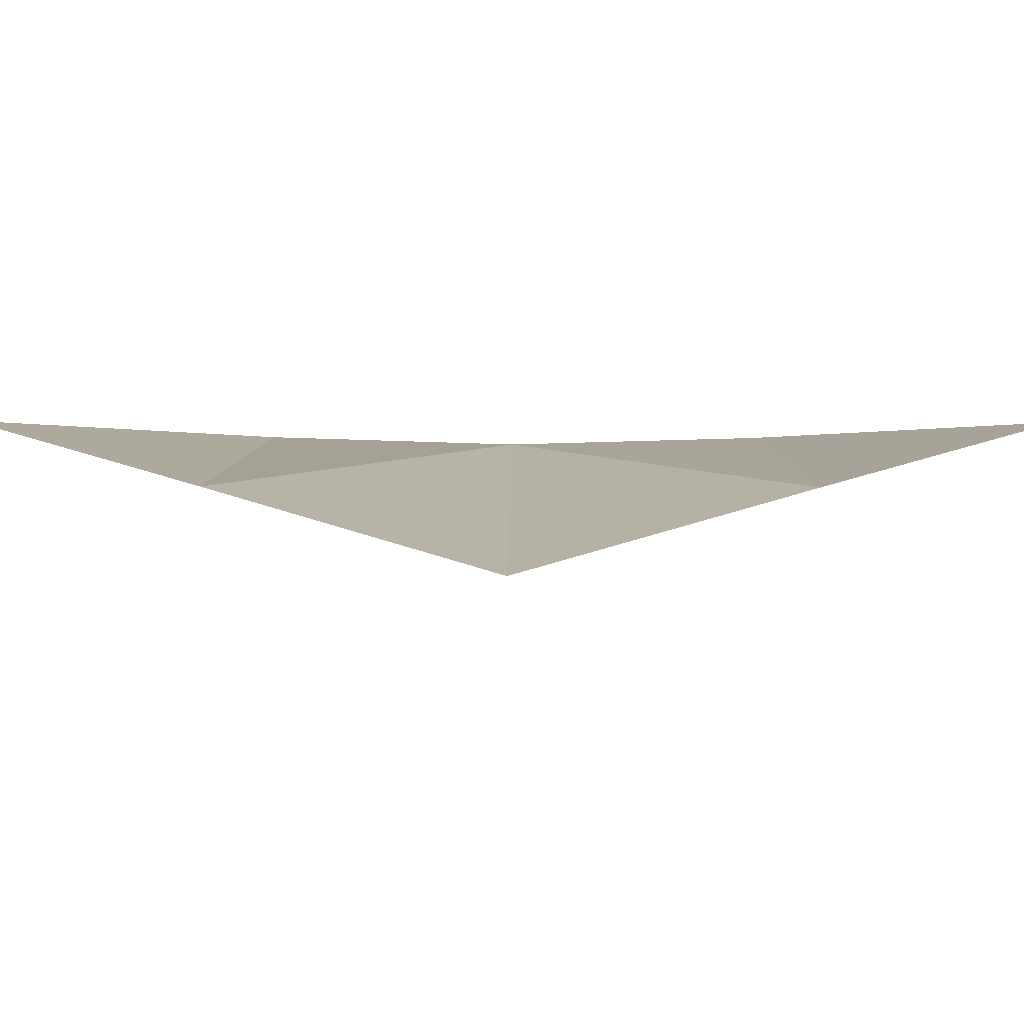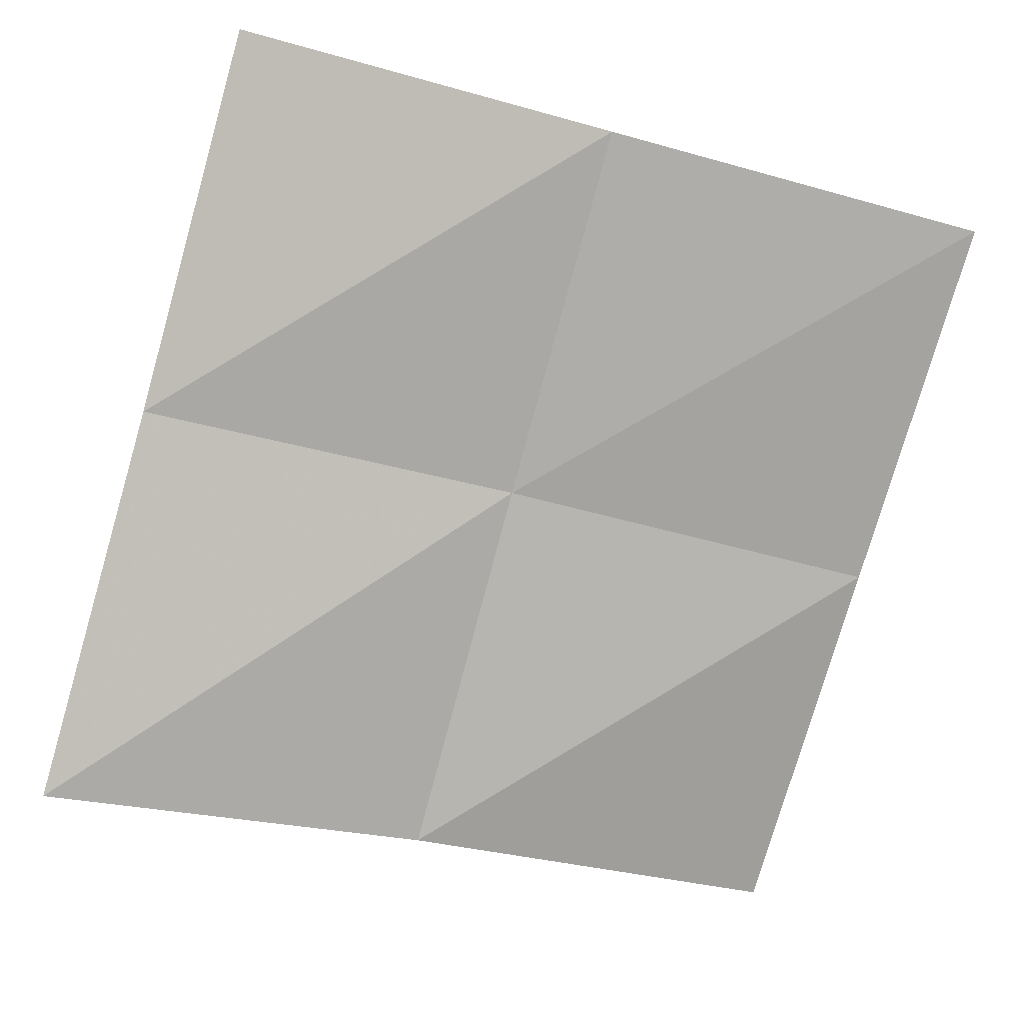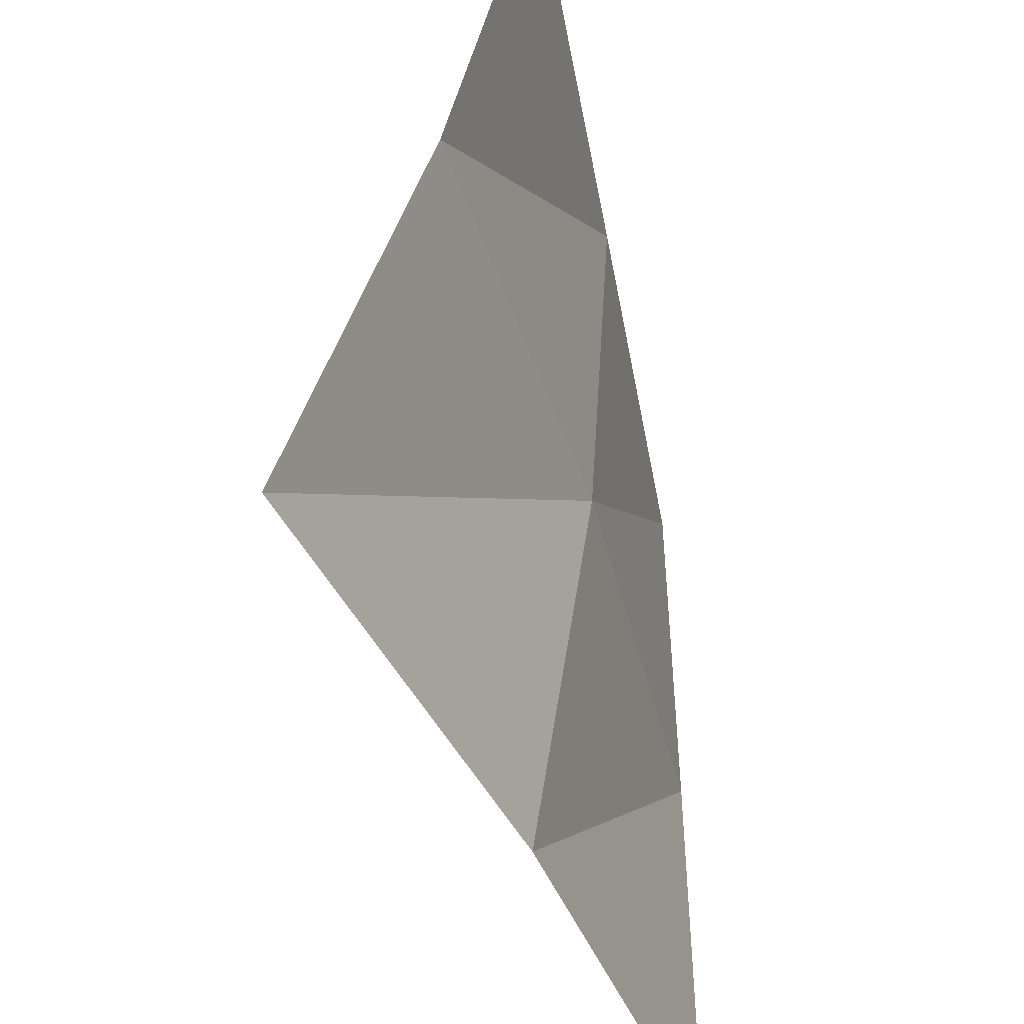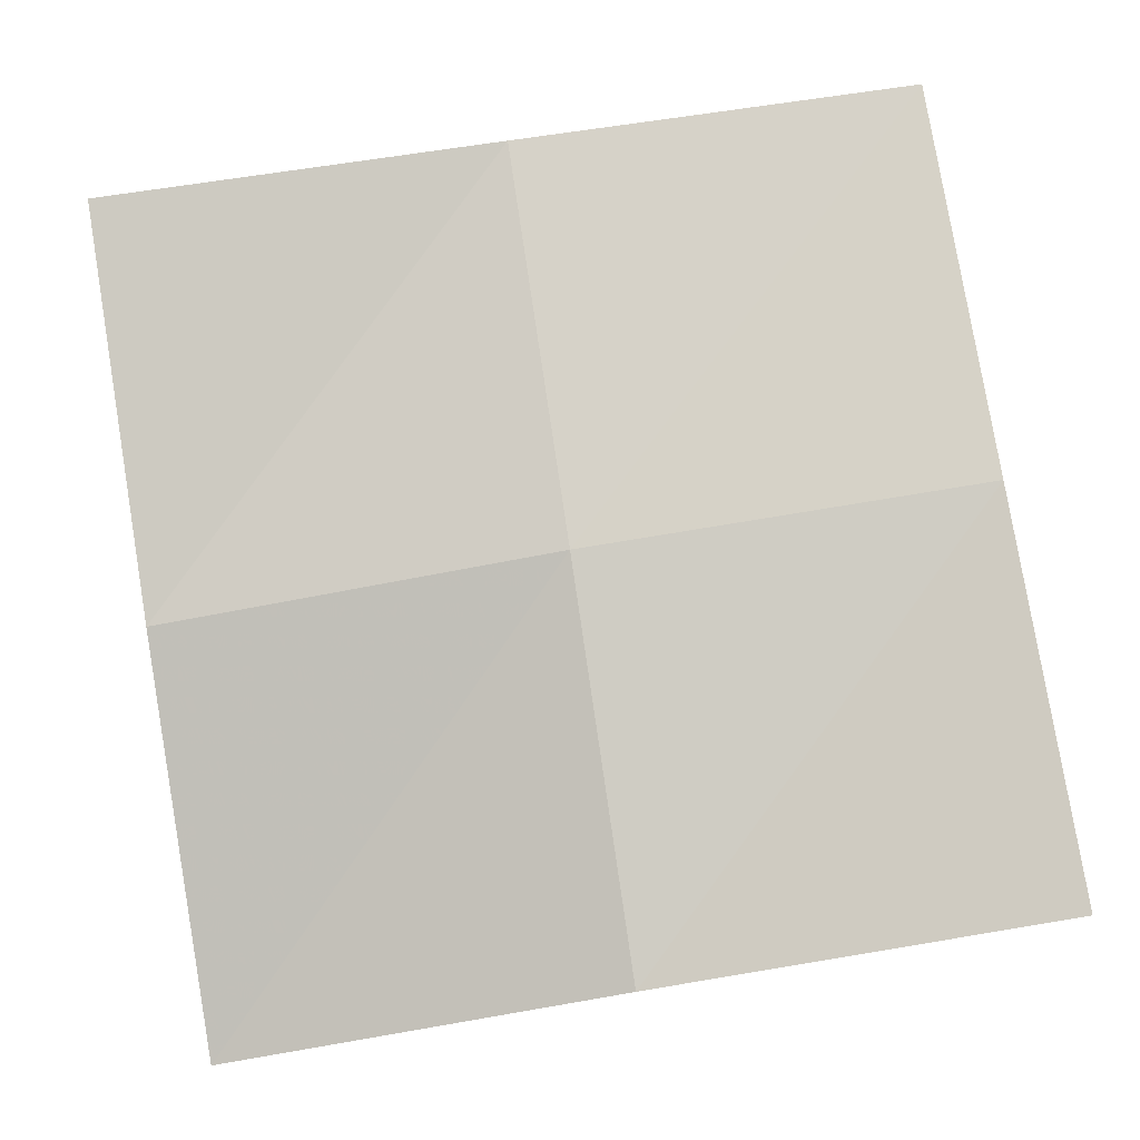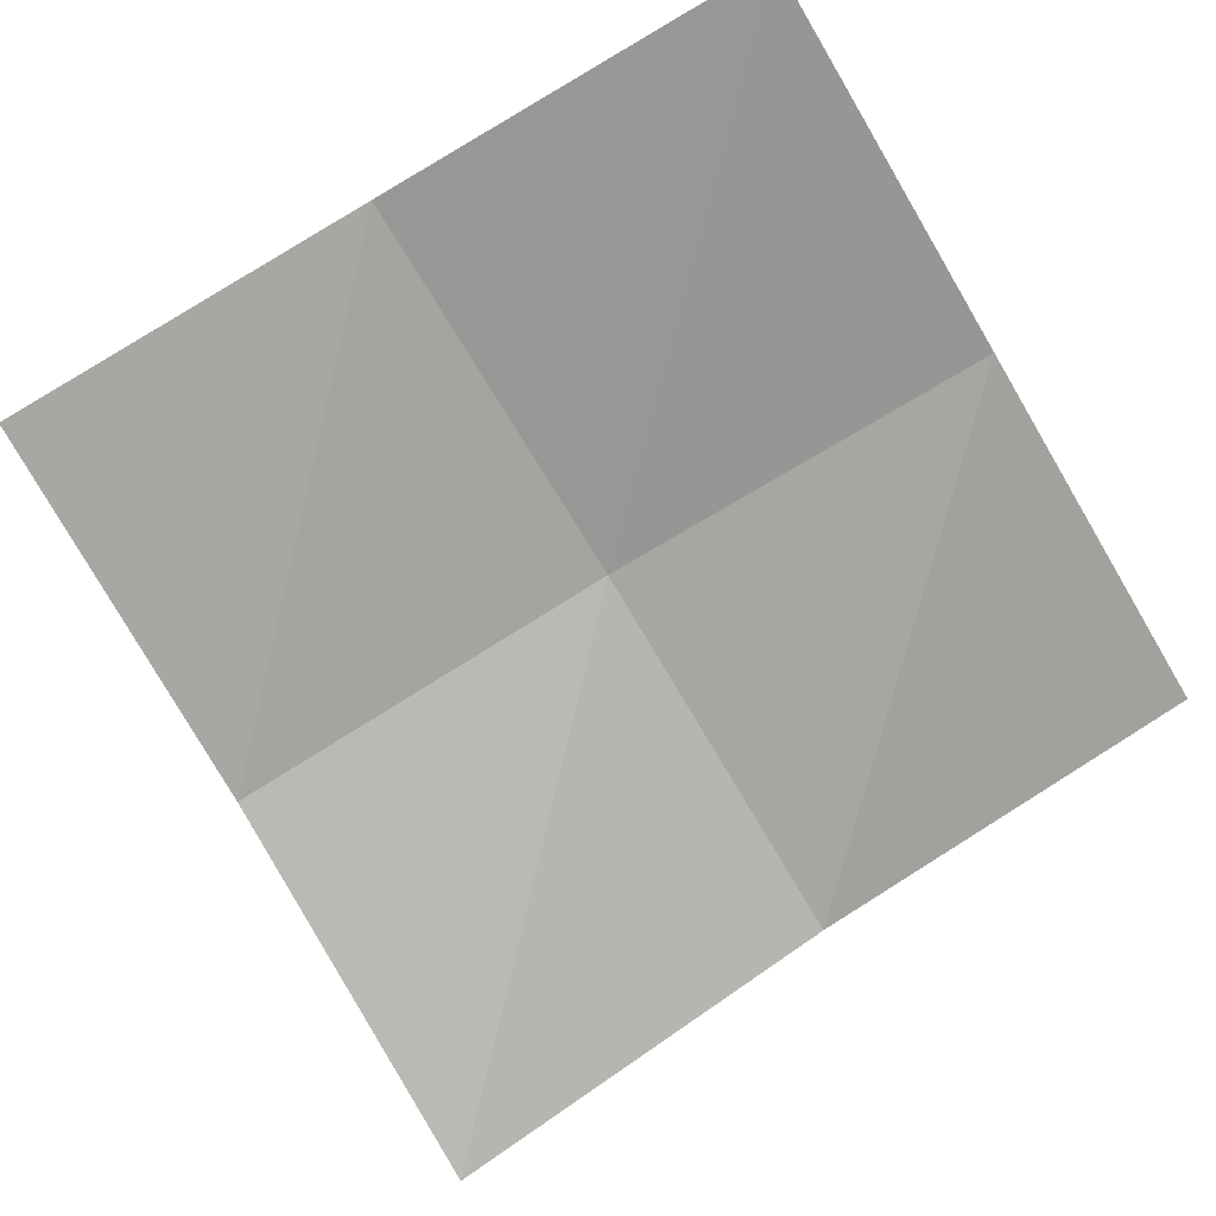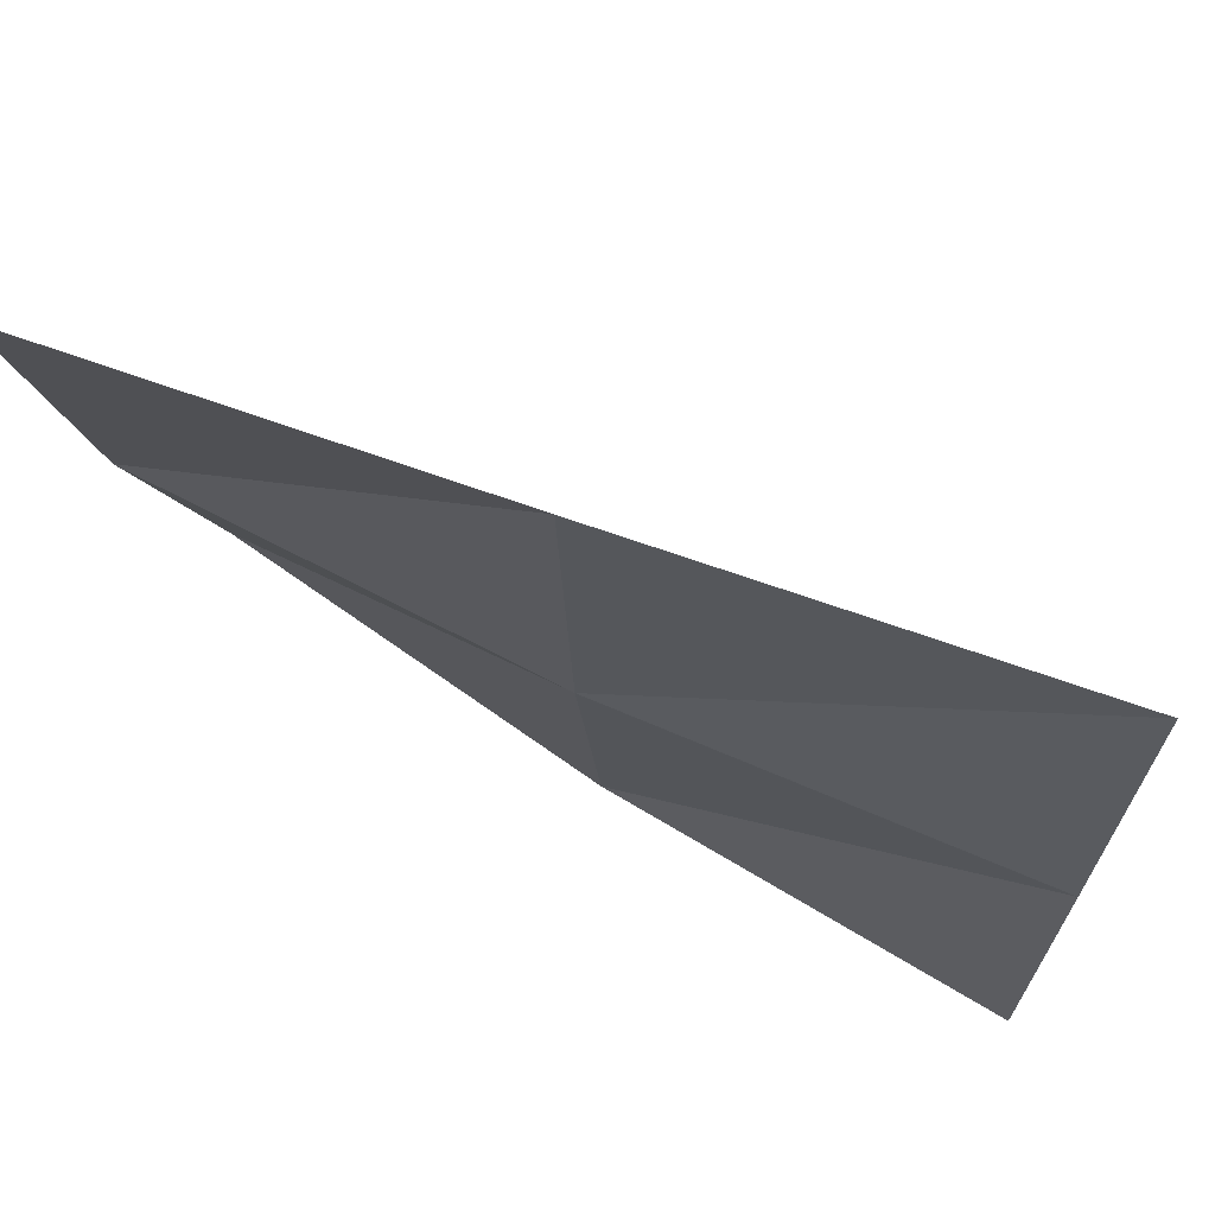
<metadata>
{"format":"obj","ext":"obj","renderer":"f3d","projection":"perspective","resolution":1024,"background":"white","views":[{"elev":14.8,"azim":135.4,"up":"+Z"},{"elev":-73.5,"azim":74.8,"up":"+Z"},{"elev":-48.2,"azim":-79.5,"up":"+Y"},{"elev":75.2,"azim":-8.5,"up":"+Z"},{"elev":-65.6,"azim":120.8,"up":"+Z"},{"elev":68.9,"azim":19.6,"up":"+Y"}]}
</metadata>
<code>
v 1 1 0
v 0.5 1 0.000861
v 0 1 0
v 1 0.5 0.000861
v 0.5 0.5 -0.03072
v 0 0.5 -0.1017
v 1 0 0
v 0.5 0 -0.1017
v 0 0 -0.2448
f 1 2 5
f 1 5 4
f 2 3 6
f 2 6 5
f 4 5 8
f 4 8 7
f 5 6 9
f 5 9 8

</code>
